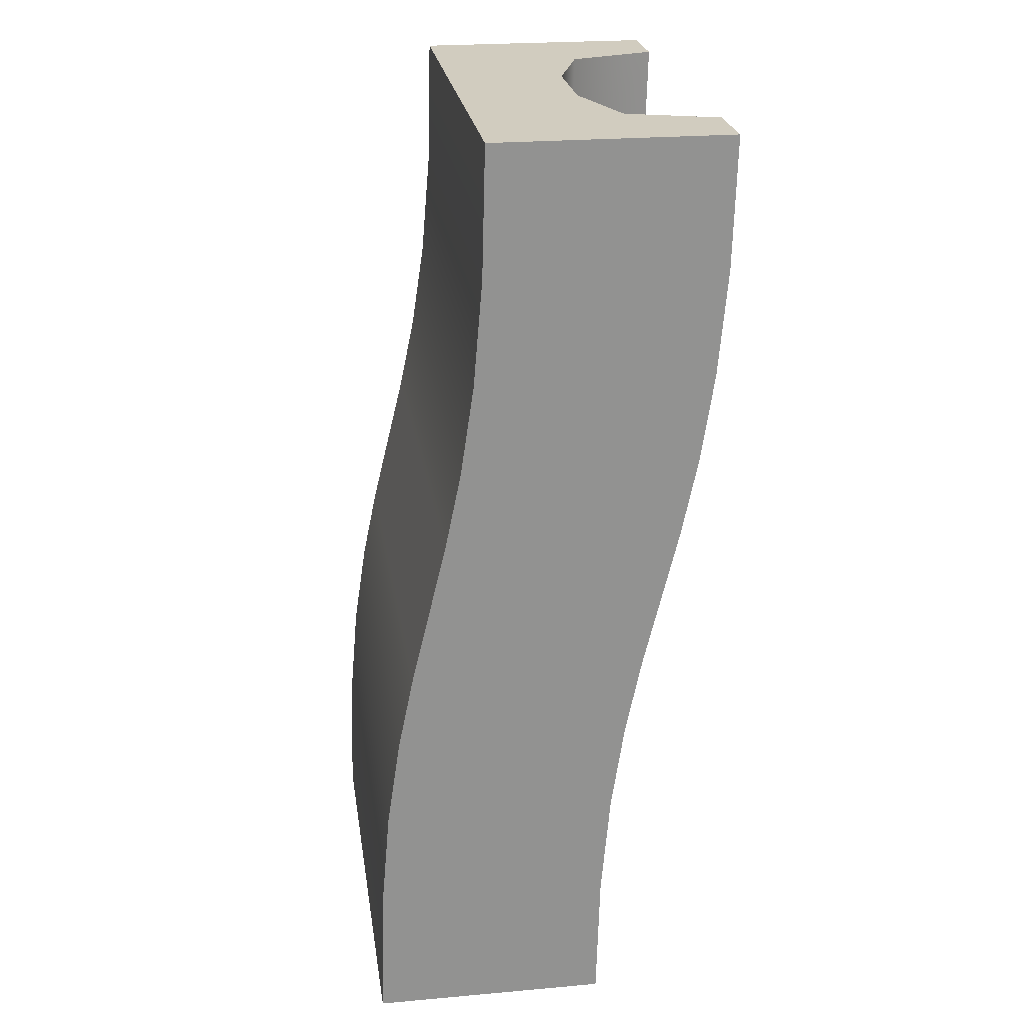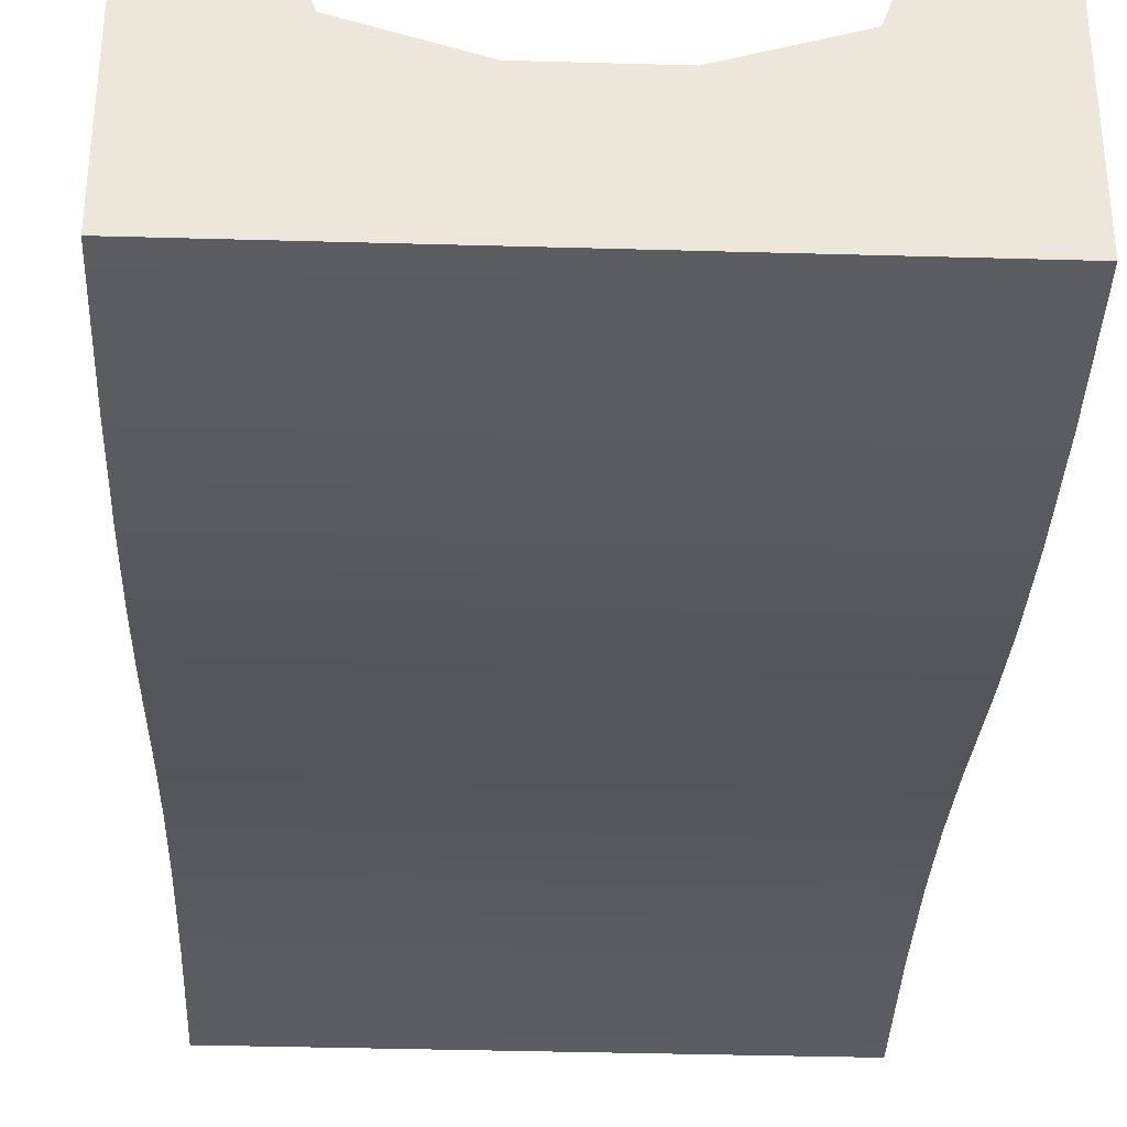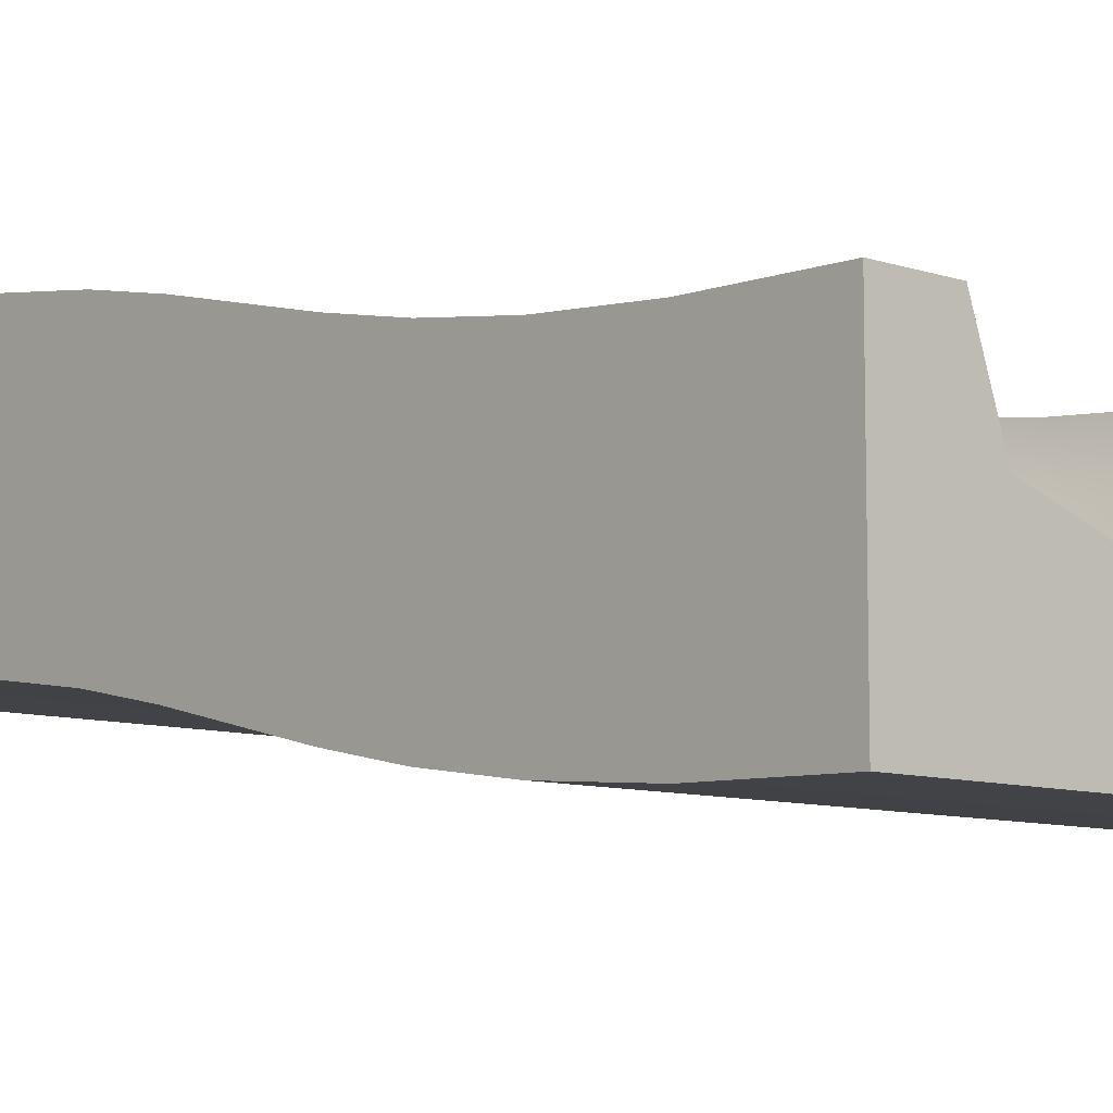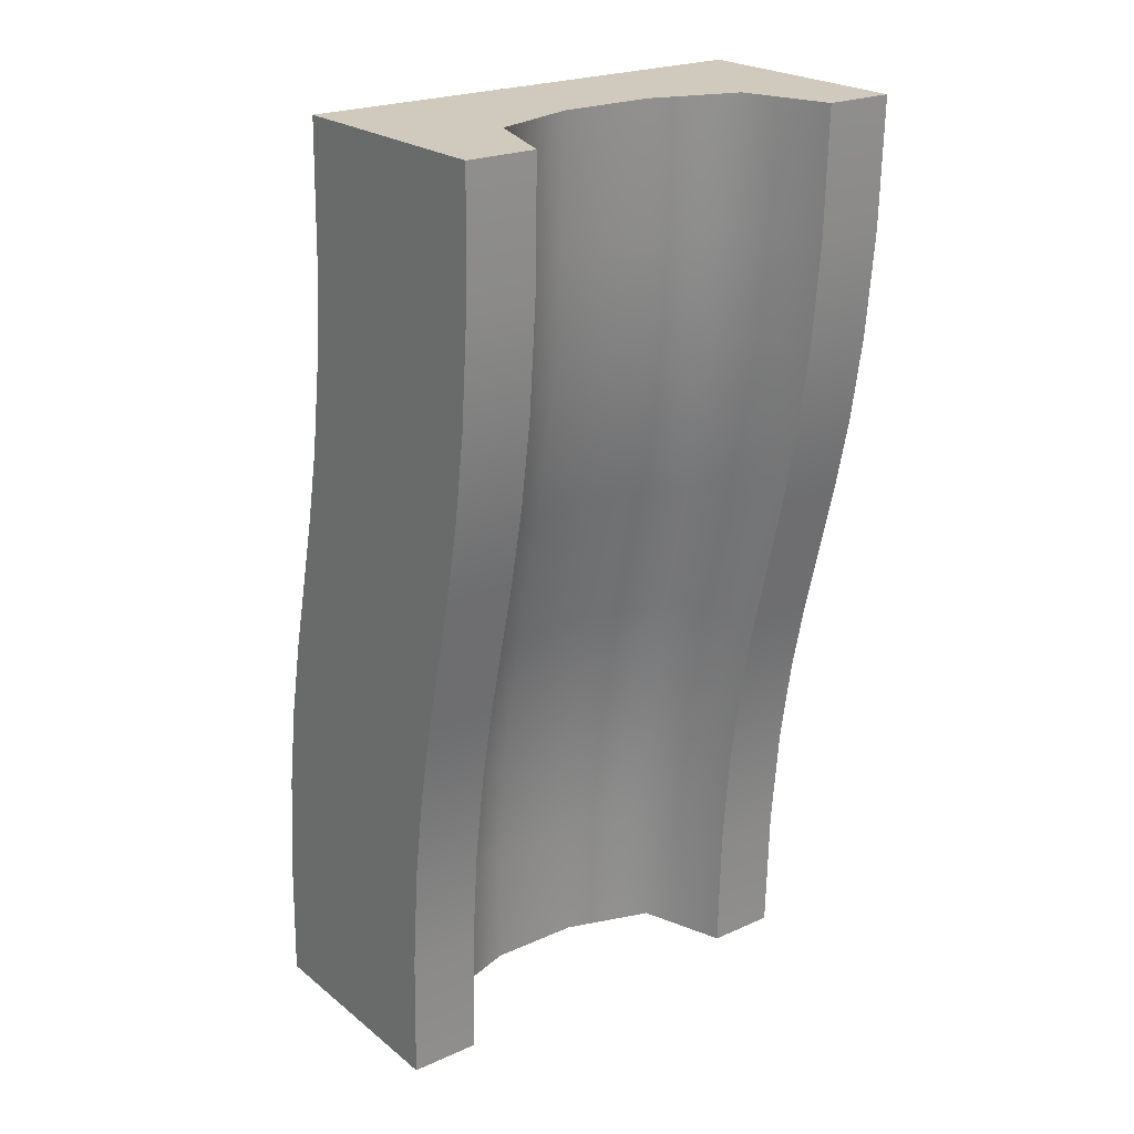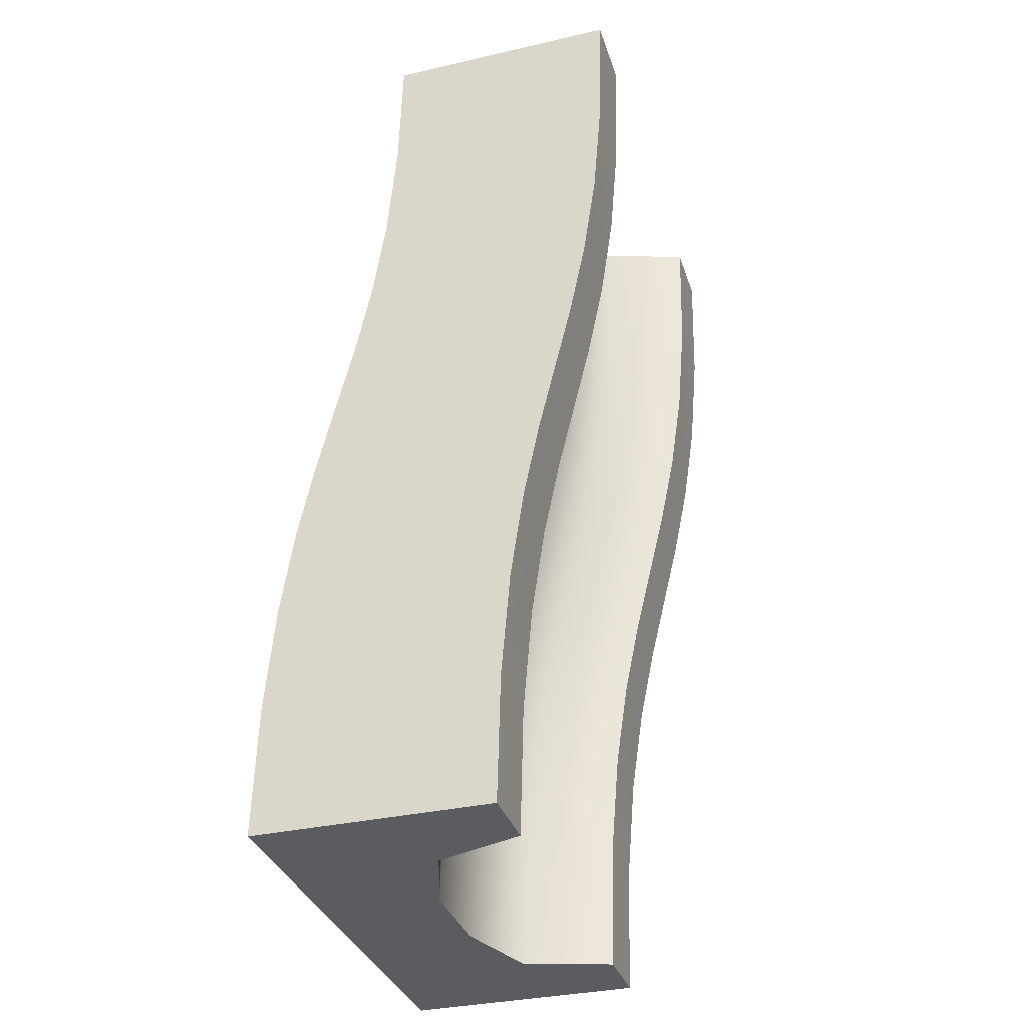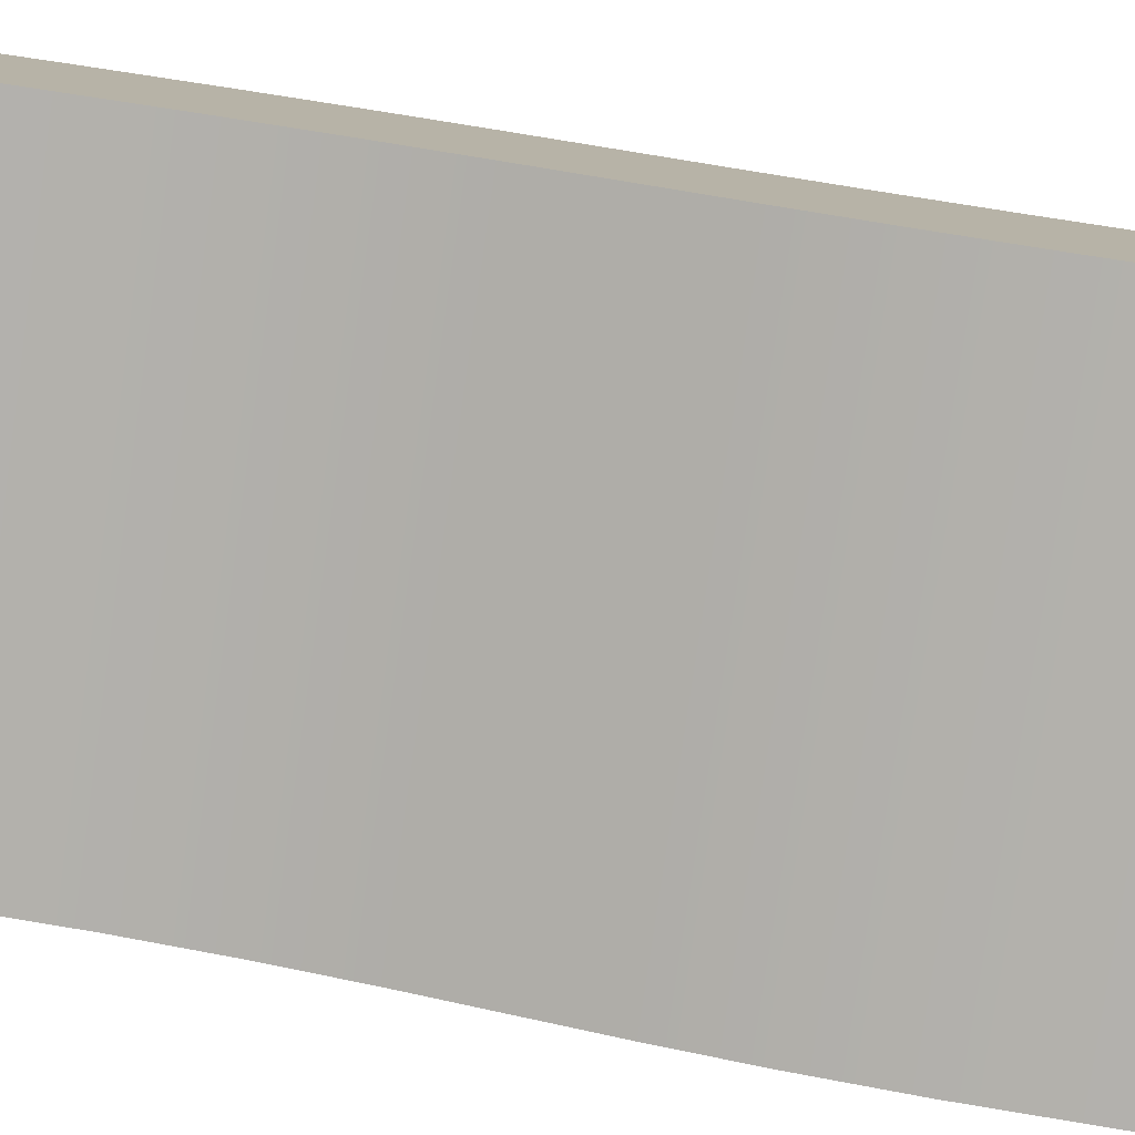
<metadata>
{"format":"obj","ext":"obj","renderer":"f3d","projection":"perspective","resolution":1024,"background":"white","views":[{"elev":24.1,"azim":81.7,"up":"+Z"},{"elev":-37.1,"azim":177.9,"up":"+Y"},{"elev":-8.9,"azim":138.0,"up":"+Y"},{"elev":22.9,"azim":142.8,"up":"+Z"},{"elev":-34.2,"azim":107.1,"up":"+Z"},{"elev":-79.4,"azim":81.8,"up":"+Y"}]}
</metadata>
<code>
g ramp_long_A
v 0.5 0.007 -0.728
v 0.5 0 -1
v -0.5 0.007 -0.728
v -0.5 0 -1
v 0.5 0.026 -0.504
v -0.5 0.026 -0.504
v 0.5 0.588 -0.152
v 0.35 0.588 -0.152
v 0.5 0.554 -0.316
v 0.35 0.554 -0.316
v 0.5 0.054 -0.316
v -0.5 0.054 -0.316
v -0.35 0.526 -0.504
v -0.35 0.554 -0.316
v -0.5 0.526 -0.504
v -0.5 0.554 -0.316
v 0.5 0.5 -1
v 0.5 0.507 -0.728
v 0.35 0.5 -1
v 0.35 0.507 -0.728
v -0.35 0.5 -1
v -0.35 0.507 -0.728
v -0.5 0.5 -1
v -0.5 0.507 -0.728
v 0.5 0.526 -0.504
v 0.35 0.526 -0.504
v -0.35 0.588 -0.152
v -0.5 0.588 -0.152
v 0.5 0.088 -0.152
v -0.5 0.088 -0.152
v -0.35 0.662 0.152
v -0.5 0.662 0.152
v -0.2875 0.3125 -1
v -0.1 0.25 -1
v 0.1 0.25 -1
v 0.2875 0.3125 -1
v 0.5 0.162 0.152
v -0.5 0.162 0.152
v 0.5 0.662 0.152
v 0.35 0.662 0.152
v 0.5 0.724 0.504
v 0.5 0.743 0.728
v 0.35 0.724 0.504
v 0.35 0.743 0.728
v 0.5 0.696 0.316
v 0.5 0.196 0.316
v 0.5 0.224 0.504
v 0.5 0.243 0.728
v 0.5 0.75 1
v 0.5 0.25 1
v -0.35 0.696 0.316
v -0.35 0.724 0.504
v -0.5 0.696 0.316
v -0.5 0.724 0.504
v -0.5 0.196 0.316
v -0.35 0.743 0.728
v -0.35 0.75 1
v -0.5 0.743 0.728
v -0.5 0.75 1
v -0.5 0.25 1
v -0.5 0.243 0.728
v 0.35 0.75 1
v -0.5 0.224 0.504
v 0.35 0.696 0.316
v 0.2875 0.5625 1
v 0.1 0.5 1
v -0.1 0.5 1
v -0.2875 0.5625 1
v 0.1 0.276 -0.504
v 0.1 0.304 -0.316
v -0.1 0.276 -0.504
v -0.1 0.304 -0.316
v 0.2875 0.3195 -0.728
v 0.2875 0.3385 -0.504
v -0.1 0.257 -0.728
v -0.2875 0.3195 -0.728
v 0.1 0.257 -0.728
v -0.2875 0.3385 -0.504
v -0.2875 0.3665 -0.316
v 0.2875 0.3665 -0.316
v 0.2875 0.4005 -0.152
v -0.2875 0.4005 -0.152
v 0.1 0.338 -0.152
v -0.1 0.338 -0.152
v 0.1 0.474 0.504
v 0.1 0.493 0.728
v -0.1 0.474 0.504
v -0.1 0.493 0.728
v -0.2875 0.4745 0.152
v -0.2875 0.5085 0.316
v 0.2875 0.4745 0.152
v 0.1 0.412 0.152
v -0.2875 0.5555 0.728
v -0.2875 0.5365 0.504
v -0.1 0.412 0.152
v 0.2875 0.5365 0.504
v 0.2875 0.5555 0.728
v 0.1 0.446 0.316
v -0.1 0.446 0.316
v 0.2875 0.5085 0.316
f 3 2 1
f 2 3 4
f 1 2 3
f 4 3 2
f 6 1 5
f 1 6 3
f 5 1 6
f 3 6 1
f 9 8 7
f 8 9 10
f 7 8 9
f 10 9 8
f 11 6 5
f 6 11 12
f 5 6 11
f 12 11 6
f 15 14 13
f 14 15 16
f 13 14 15
f 16 15 14
f 19 18 17
f 18 19 20
f 17 18 19
f 20 19 18
f 23 22 21
f 22 23 24
f 21 22 23
f 24 23 22
f 18 26 25
f 26 18 20
f 25 26 18
f 20 18 26
f 14 28 27
f 28 14 16
f 27 28 14
f 16 14 28
f 22 15 13
f 15 22 24
f 13 15 22
f 24 22 15
f 30 11 29
f 11 30 12
f 29 11 30
f 12 30 11
f 26 9 25
f 9 26 10
f 25 9 26
f 10 26 9
f 28 31 27
f 31 28 32
f 27 31 28
f 32 28 31
f 33 23 21
f 33 4 23
f 4 33 2
f 2 33 34
f 35 2 34
f 36 2 35
f 2 36 17
f 17 36 19
f 21 23 33
f 23 4 33
f 2 33 4
f 34 33 2
f 34 2 35
f 35 2 36
f 17 36 2
f 19 36 17
f 37 30 29
f 30 37 38
f 29 30 37
f 38 37 30
f 8 39 7
f 39 8 40
f 7 39 8
f 40 8 39
f 43 42 41
f 42 43 44
f 41 42 43
f 44 43 42
f 18 2 17
f 2 18 1
f 1 18 25
f 1 25 5
f 5 25 9
f 5 9 11
f 11 9 7
f 11 7 29
f 29 7 39
f 29 39 37
f 37 39 45
f 37 45 46
f 46 45 41
f 46 41 47
f 47 41 42
f 47 42 48
f 48 42 49
f 48 49 50
f 17 2 18
f 1 18 2
f 25 18 1
f 5 25 1
f 9 25 5
f 11 9 5
f 7 9 11
f 29 7 11
f 39 7 29
f 37 39 29
f 45 39 37
f 46 45 37
f 41 45 46
f 47 41 46
f 42 41 47
f 48 42 47
f 49 42 48
f 50 49 48
f 53 52 51
f 52 53 54
f 51 52 53
f 54 53 52
f 55 37 46
f 37 55 38
f 46 37 55
f 38 55 37
f 58 57 56
f 57 58 59
f 56 57 58
f 59 58 57
f 60 48 50
f 48 60 61
f 50 48 60
f 61 60 48
f 44 49 42
f 49 44 62
f 42 49 44
f 62 44 49
f 61 47 48
f 47 61 63
f 48 47 61
f 63 61 47
f 54 56 52
f 56 54 58
f 52 56 54
f 58 54 56
f 3 23 4
f 23 3 24
f 24 3 6
f 24 6 15
f 15 6 12
f 15 12 16
f 16 12 30
f 16 30 28
f 28 30 38
f 28 38 32
f 32 38 55
f 32 55 53
f 53 55 63
f 53 63 54
f 54 63 61
f 54 61 58
f 58 61 60
f 58 60 59
f 4 23 3
f 24 3 23
f 6 3 24
f 15 6 24
f 12 6 15
f 16 12 15
f 30 12 16
f 28 30 16
f 38 30 28
f 32 38 28
f 55 38 32
f 53 55 32
f 63 55 53
f 54 63 53
f 61 63 54
f 58 61 54
f 60 61 58
f 59 60 58
f 63 46 47
f 46 63 55
f 47 46 63
f 55 63 46
f 64 41 45
f 41 64 43
f 45 41 64
f 43 64 41
f 65 49 62
f 65 50 49
f 50 65 60
f 60 65 66
f 67 60 66
f 68 60 67
f 60 68 59
f 59 68 57
f 62 49 65
f 49 50 65
f 60 65 50
f 66 65 60
f 66 60 67
f 67 60 68
f 59 68 60
f 57 68 59
f 40 45 39
f 45 40 64
f 39 45 40
f 64 40 45
f 32 51 31
f 51 32 53
f 31 51 32
f 53 32 51
f 71 70 69
f 70 71 72
f 69 70 71
f 72 71 70
f 74 20 73
f 20 74 26
f 73 20 74
f 26 74 20
f 33 75 34
f 75 33 76
f 34 75 33
f 76 33 75
f 35 73 36
f 73 35 77
f 36 73 35
f 77 35 73
f 13 76 22
f 76 13 78
f 22 76 13
f 78 13 76
f 22 33 21
f 33 22 76
f 21 33 22
f 76 22 33
f 14 78 13
f 78 14 79
f 13 78 14
f 79 14 78
f 81 10 80
f 10 81 8
f 80 10 81
f 8 81 10
f 73 69 74
f 69 73 77
f 74 69 73
f 77 73 69
f 75 78 71
f 78 75 76
f 71 78 75
f 76 75 78
f 27 79 14
f 79 27 82
f 14 79 27
f 82 27 79
f 69 80 74
f 80 69 70
f 74 80 69
f 70 69 80
f 80 83 81
f 83 80 70
f 81 83 80
f 70 80 83
f 34 77 35
f 77 34 75
f 35 77 34
f 75 34 77
f 78 72 71
f 72 78 79
f 71 72 78
f 79 78 72
f 70 84 83
f 84 70 72
f 83 84 70
f 72 70 84
f 80 26 74
f 26 80 10
f 74 26 80
f 10 80 26
f 73 19 36
f 19 73 20
f 36 19 73
f 20 73 19
f 72 82 84
f 82 72 79
f 84 82 72
f 79 72 82
f 75 69 77
f 69 75 71
f 77 69 75
f 71 75 69
f 87 86 85
f 86 87 88
f 85 86 87
f 88 87 86
f 51 89 31
f 89 51 90
f 31 89 51
f 90 51 89
f 83 91 81
f 91 83 92
f 81 91 83
f 92 83 91
f 57 93 56
f 93 57 68
f 56 93 57
f 68 57 93
f 94 88 87
f 88 94 93
f 87 88 94
f 93 94 88
f 82 95 84
f 95 82 89
f 84 95 82
f 89 82 95
f 88 66 86
f 66 88 67
f 86 66 88
f 67 88 66
f 85 97 96
f 97 85 86
f 96 97 85
f 86 85 97
f 95 98 92
f 98 95 99
f 92 98 95
f 99 95 98
f 96 64 100
f 64 96 43
f 100 64 96
f 43 96 64
f 100 40 91
f 40 100 64
f 91 40 100
f 64 100 40
f 99 85 98
f 85 99 87
f 98 85 99
f 87 99 85
f 31 82 27
f 82 31 89
f 27 82 31
f 89 31 82
f 56 94 52
f 94 56 93
f 52 94 56
f 93 56 94
f 92 100 91
f 100 92 98
f 91 100 92
f 98 92 100
f 84 92 83
f 92 84 95
f 83 92 84
f 95 84 92
f 65 44 97
f 44 65 62
f 97 44 65
f 62 65 44
f 93 67 88
f 67 93 68
f 88 67 93
f 68 93 67
f 89 99 95
f 99 89 90
f 95 99 89
f 90 89 99
f 97 43 96
f 43 97 44
f 96 43 97
f 44 97 43
f 52 90 51
f 90 52 94
f 51 90 52
f 94 52 90
f 86 65 97
f 65 86 66
f 97 65 86
f 66 86 65
f 91 8 81
f 8 91 40
f 81 8 91
f 40 91 8
f 90 87 99
f 87 90 94
f 99 87 90
f 94 90 87
f 98 96 100
f 96 98 85
f 100 96 98
f 85 98 96

</code>
